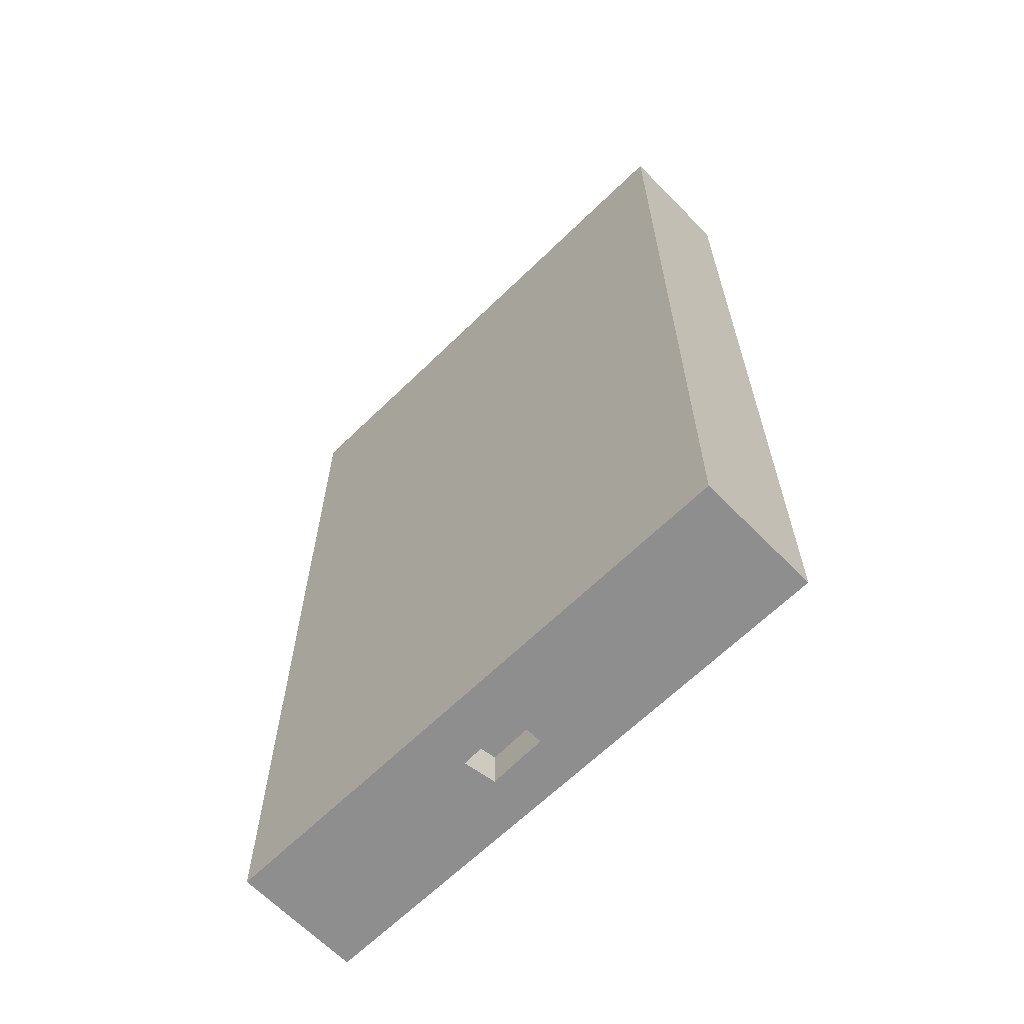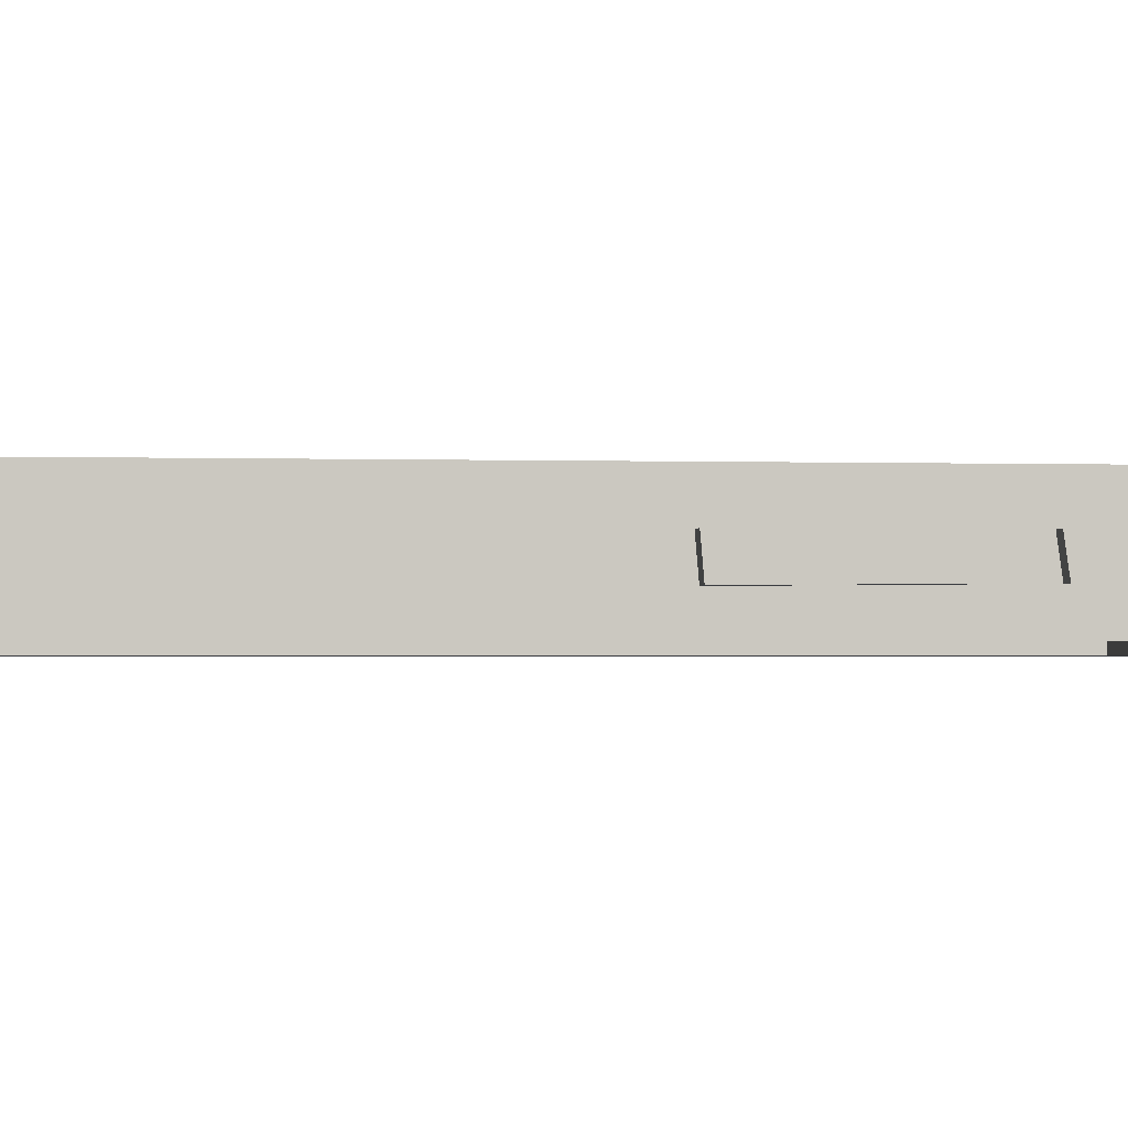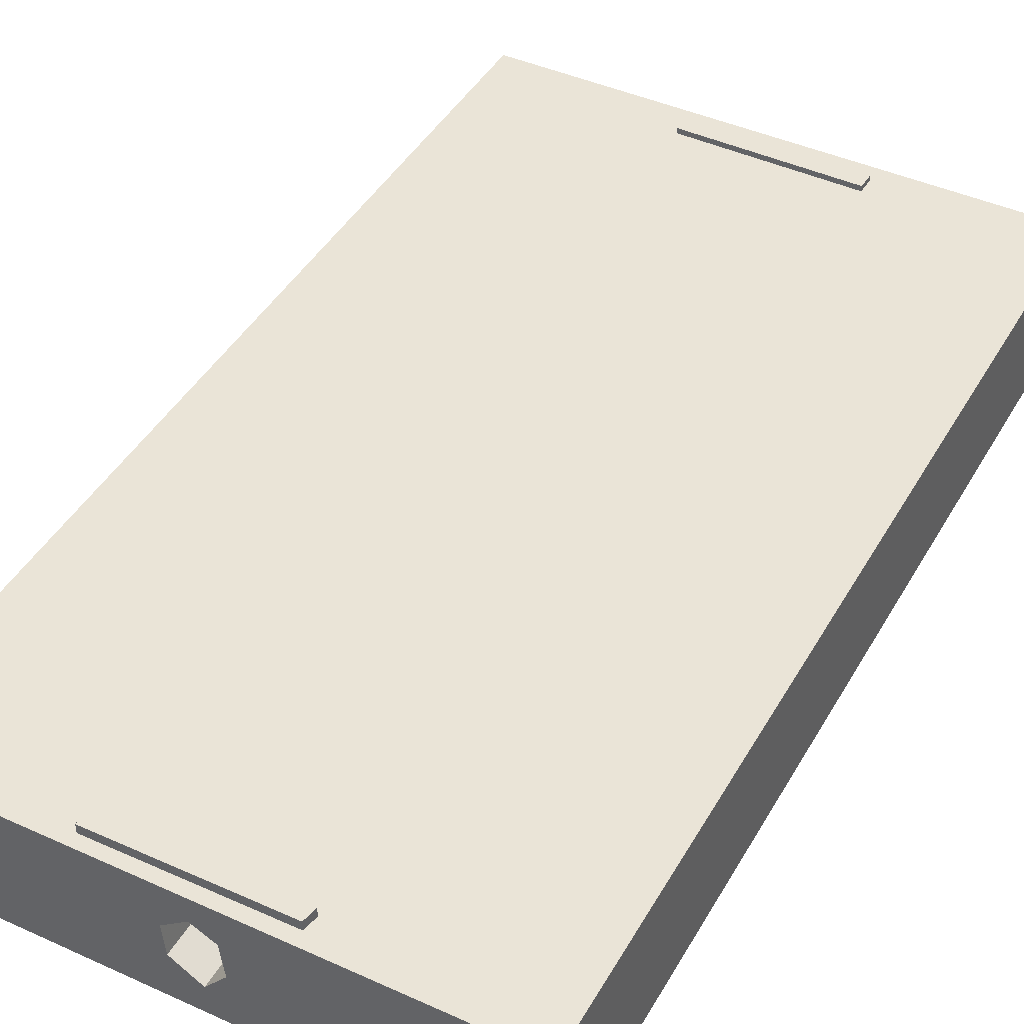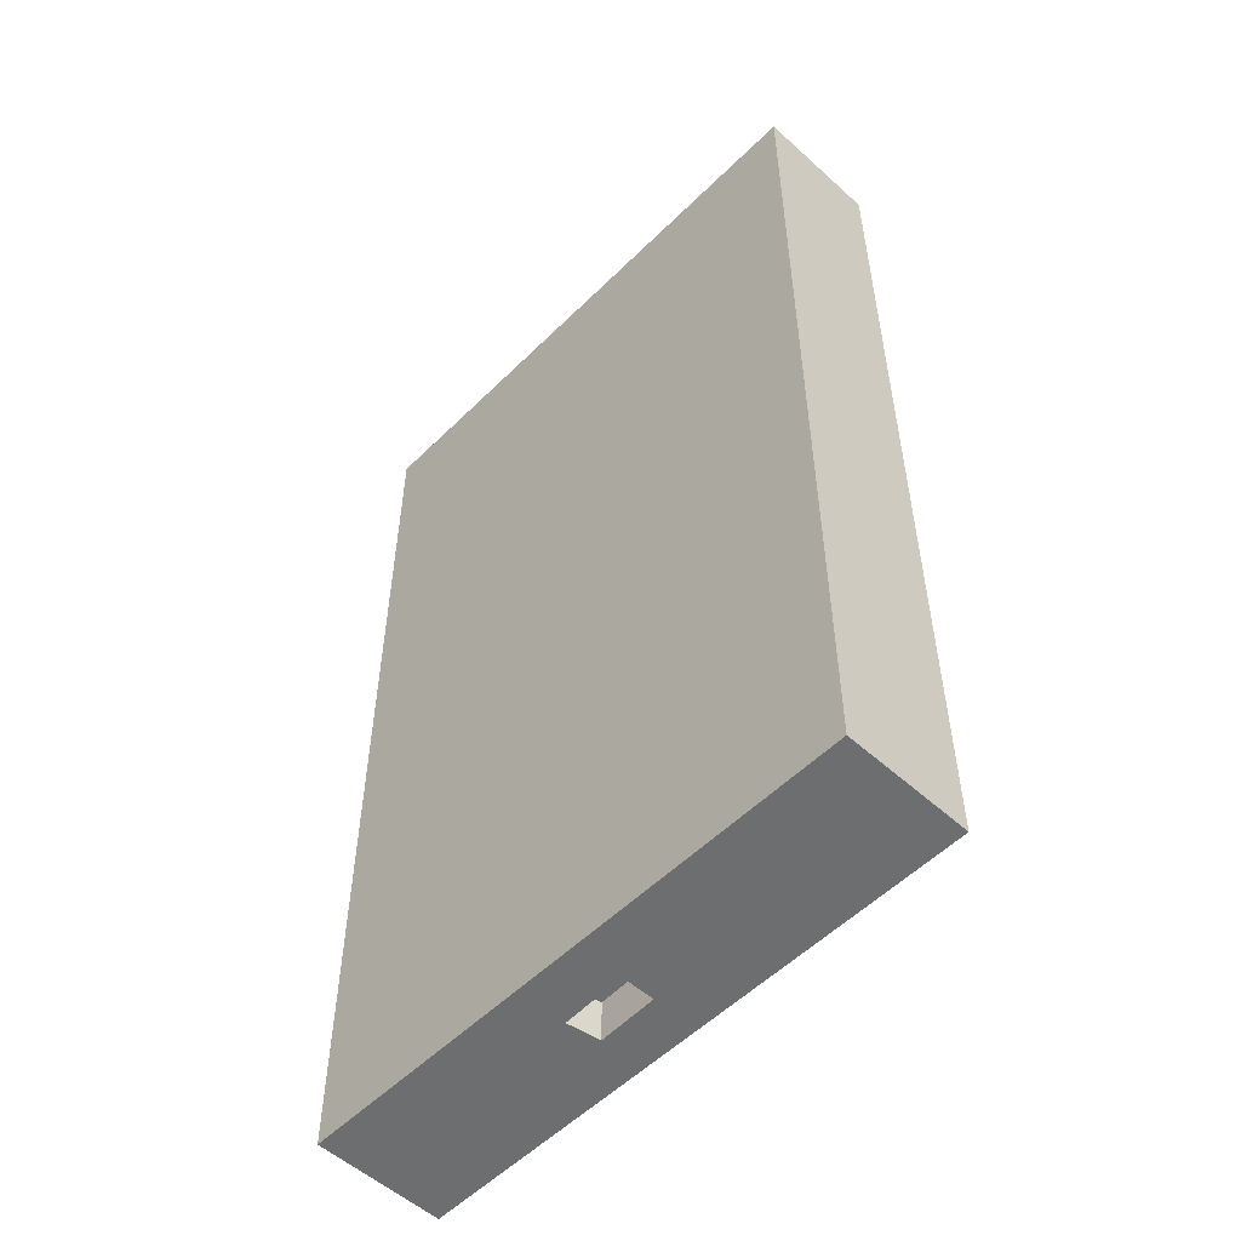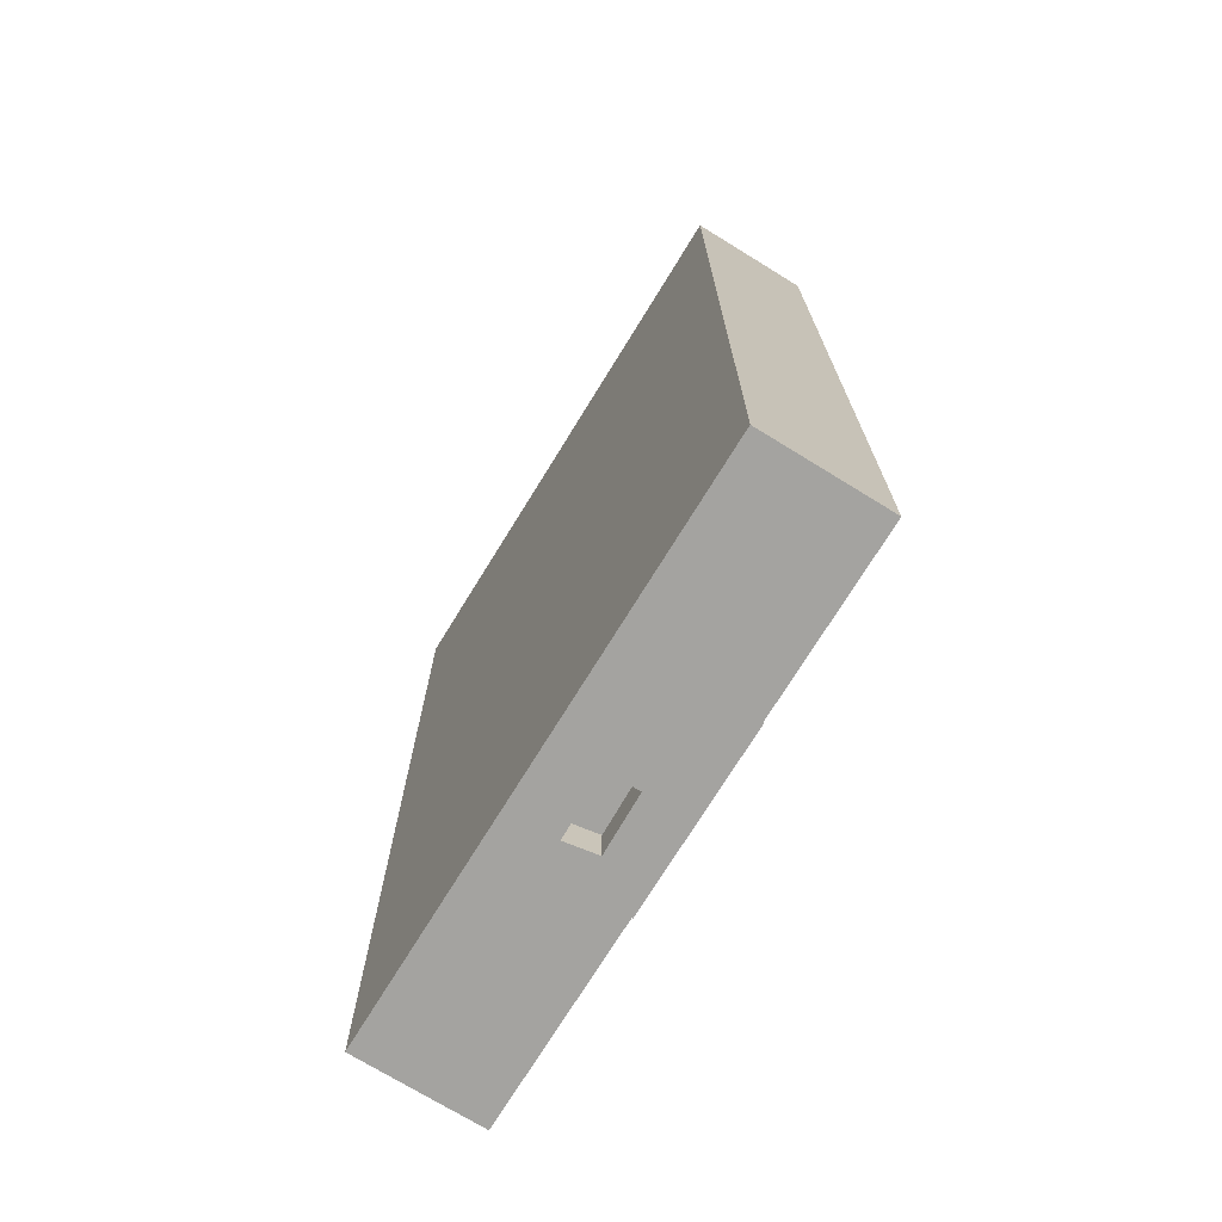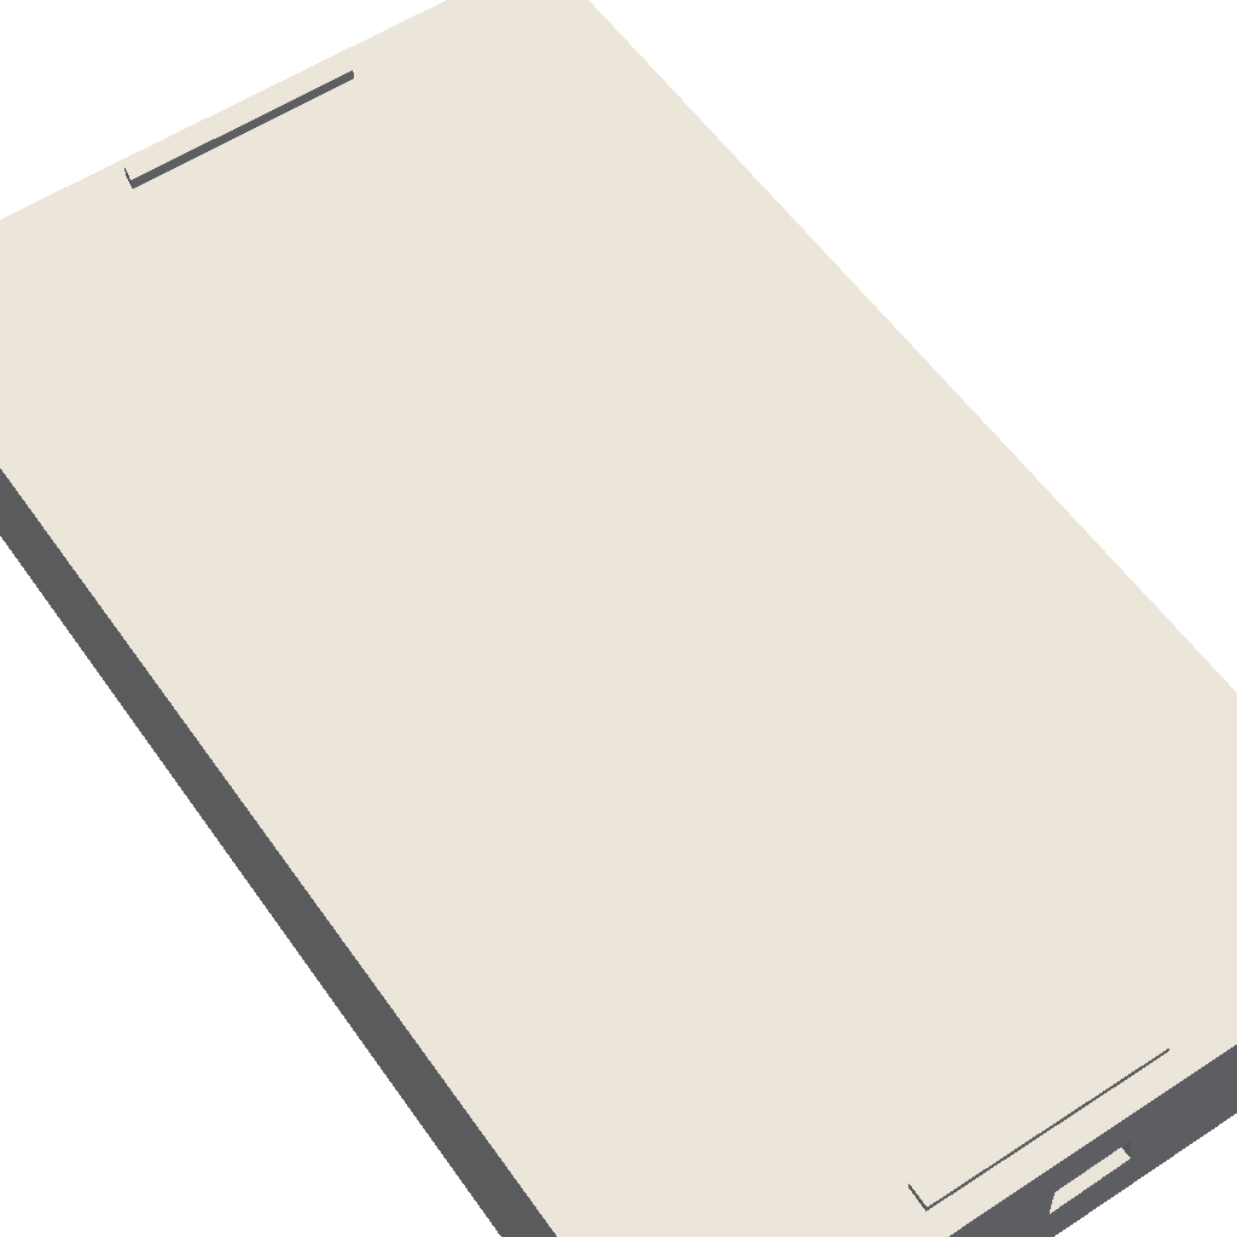
<metadata>
{"format":"obj","ext":"obj","renderer":"f3d","projection":"perspective","resolution":1024,"background":"white","views":[{"elev":-65.0,"azim":44.4,"up":"+Z"},{"elev":-1.8,"azim":-96.0,"up":"+Y"},{"elev":43.6,"azim":28.0,"up":"+Y"},{"elev":-54.2,"azim":46.2,"up":"+Z"},{"elev":-73.0,"azim":58.4,"up":"+Z"},{"elev":56.3,"azim":145.5,"up":"+Y"}]}
</metadata>
<code>
o Cube
v 3.123 -0.5864 -4.541
v 3.123 -0.5864 3.978
v -1.761 -0.5864 3.978
v -1.761 -0.5864 -4.541
v 3.123 0.5002 -4.541
v 3.123 0.5002 3.978
v -1.761 0.5002 3.978
v -1.761 0.5002 -4.541
v -1.761 -0.5002 3.978
v -1.761 0.5002 3.978
v -1.761 0.5002 -4.541
v -1.761 -0.5002 -4.541
v -1.761 -0.1709 3.978
v -1.761 0.1368 3.978
v -1.761 0.1202 0.2062
v -1.761 -0.1962 0.2329
v -1.761 0.1314 2.757
v -1.761 -0.179 2.781
v -1.761 -0.1821 2.316
v -1.761 0.1293 2.272
v -1.761 0.1267 1.674
v -1.761 -0.186 1.736
v -1.916 -0.1821 2.316
v -1.916 -0.179 2.781
v -1.916 0.1314 2.757
v -1.916 0.1293 2.272
v -1.957 0.1267 1.674
v -1.957 0.1202 0.2062
v -1.957 -0.1962 0.2329
v -1.957 -0.186 1.736
v 0.8746 0.1704 3.978
v 0.6744 0.2741 3.978
v 0.4615 0.1084 3.978
v 0.4863 -0.1606 3.978
v 0.7389 -0.3256 3.978
v 0.9106 -0.1198 3.978
v -1.957 0.1267 1.674
v -1.957 0.1202 0.2062
v -1.957 -0.1962 0.2329
v -1.957 -0.186 1.736
v 0.8746 0.1704 3.298
v 0.6744 0.2741 3.298
v 0.4615 0.1084 3.298
v 0.4863 -0.1606 3.298
v 0.7389 -0.3256 3.298
v 0.9106 -0.1198 3.298
v 1.436 0.5002 3.731
v -0.1646 0.5002 3.738
v -0.1627 0.5002 3.869
v 1.412 0.5002 3.859
v 1.436 0.5818 3.731
v -0.1646 0.5818 3.738
v -0.1627 0.5818 3.869
v 1.412 0.5818 3.859
v 1.525 0.5002 -4.371
v 1.519 0.5002 -4.212
v -0.05081 0.5002 -4.23
v -0.04241 0.5002 -4.375
v 1.525 0.5495 -4.371
v 1.519 0.5495 -4.212
v -0.05081 0.5495 -4.23
v -0.04241 0.5495 -4.375
v 0.7837 0.102 -4.541
v 0.2817 0.1152 -4.541
v 0.2354 -0.1622 -4.541
v 0.782 -0.1791 -4.541
v 0.7837 0.102 -4.193
v 0.2817 0.1152 -4.193
v 0.2354 -0.1622 -4.193
v 0.782 -0.1791 -4.193
f 2 4 1
f 8 57 58
f 5 2 1
f 6 32 31
f 11 12 15
f 65 4 8
f 14 18 13
f 25 23 24
f 20 25 17
f 20 22 19
f 15 27 21
f 17 24 18
f 19 26 20
f 19 24 23
f 29 40 39
f 21 30 22
f 16 28 15
f 16 30 29
f 31 46 36
f 3 2 35
f 37 39 40
f 27 38 37
f 30 37 40
f 28 39 38
f 43 44 46
f 34 45 44
f 33 42 32
f 36 45 35
f 34 43 33
f 31 42 41
f 54 52 53
f 6 49 7
f 47 54 50
f 49 52 48
f 50 53 49
f 48 51 47
f 62 60 59
f 55 60 56
f 6 5 56
f 58 59 55
f 56 61 57
f 57 62 58
f 70 68 67
f 63 5 1
f 66 67 63
f 64 69 65
f 65 70 66
f 64 67 68
f 2 3 4
f 55 5 58
f 5 8 58
f 5 6 2
f 36 2 6
f 7 33 32
f 31 36 6
f 6 7 32
f 12 9 16
f 9 13 18
f 19 9 18
f 19 22 9
f 22 16 9
f 14 10 17
f 10 11 15
f 21 10 15
f 20 17 10
f 21 20 10
f 12 16 15
f 8 5 64
f 5 63 64
f 64 65 8
f 14 17 18
f 25 26 23
f 20 26 25
f 20 21 22
f 15 28 27
f 17 25 24
f 19 23 26
f 19 18 24
f 29 30 40
f 21 27 30
f 16 29 28
f 16 22 30
f 31 41 46
f 34 33 3
f 33 7 3
f 2 36 35
f 35 34 3
f 37 38 39
f 27 28 38
f 30 27 37
f 28 29 39
f 45 46 44
f 46 41 43
f 41 42 43
f 34 35 45
f 33 43 42
f 36 46 45
f 34 44 43
f 31 32 42
f 54 51 52
f 6 47 50
f 49 48 7
f 6 50 49
f 47 51 54
f 49 53 52
f 50 54 53
f 48 52 51
f 62 61 60
f 55 59 60
f 57 8 7
f 57 7 48
f 5 55 56
f 56 57 47
f 57 48 47
f 47 6 56
f 58 62 59
f 56 60 61
f 57 61 62
f 70 69 68
f 1 4 66
f 4 65 66
f 66 63 1
f 66 70 67
f 64 68 69
f 65 69 70
f 64 63 67

</code>
